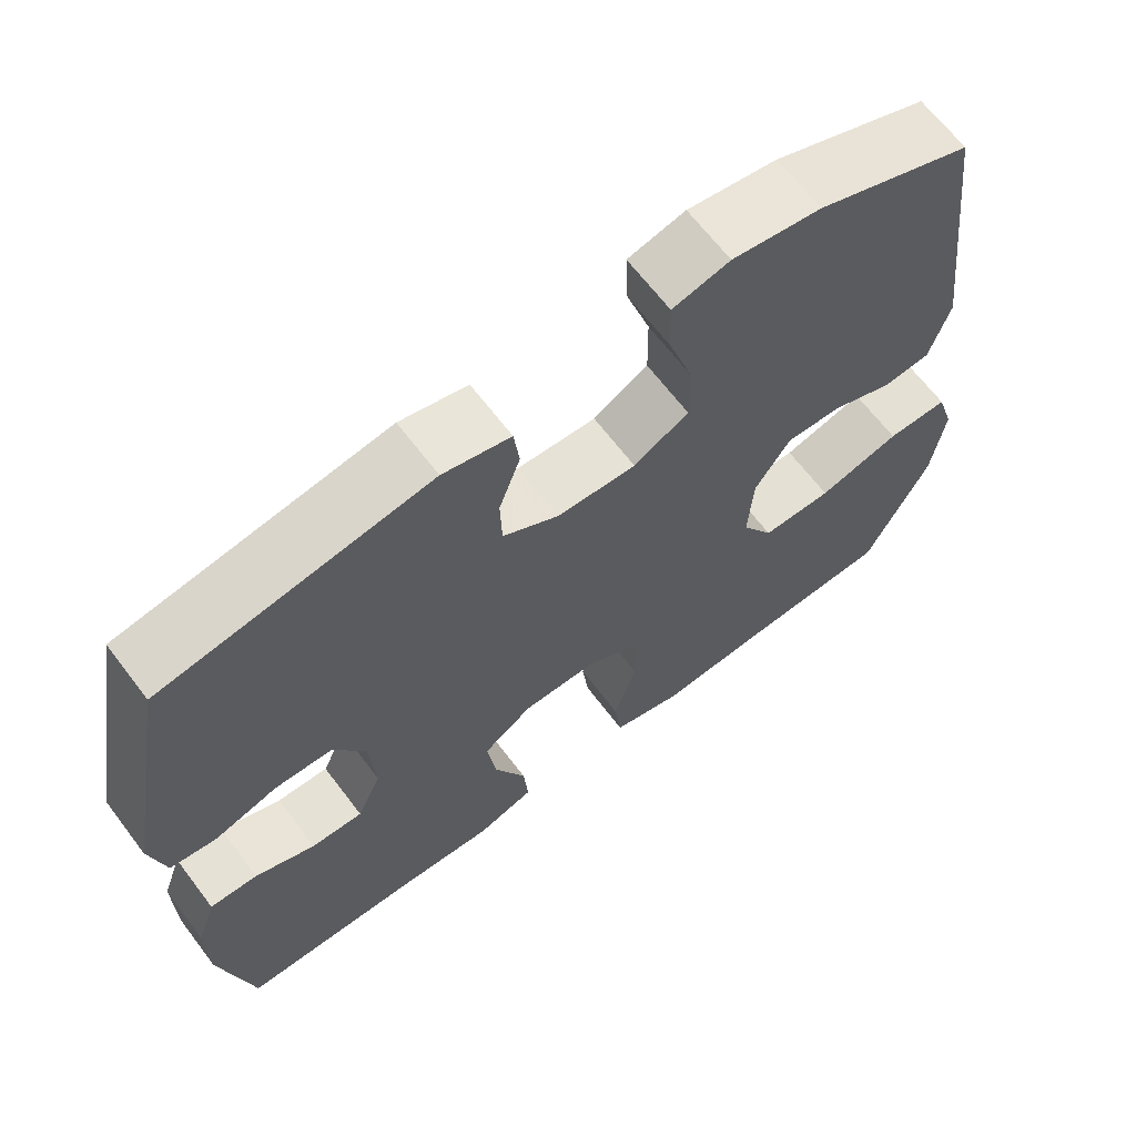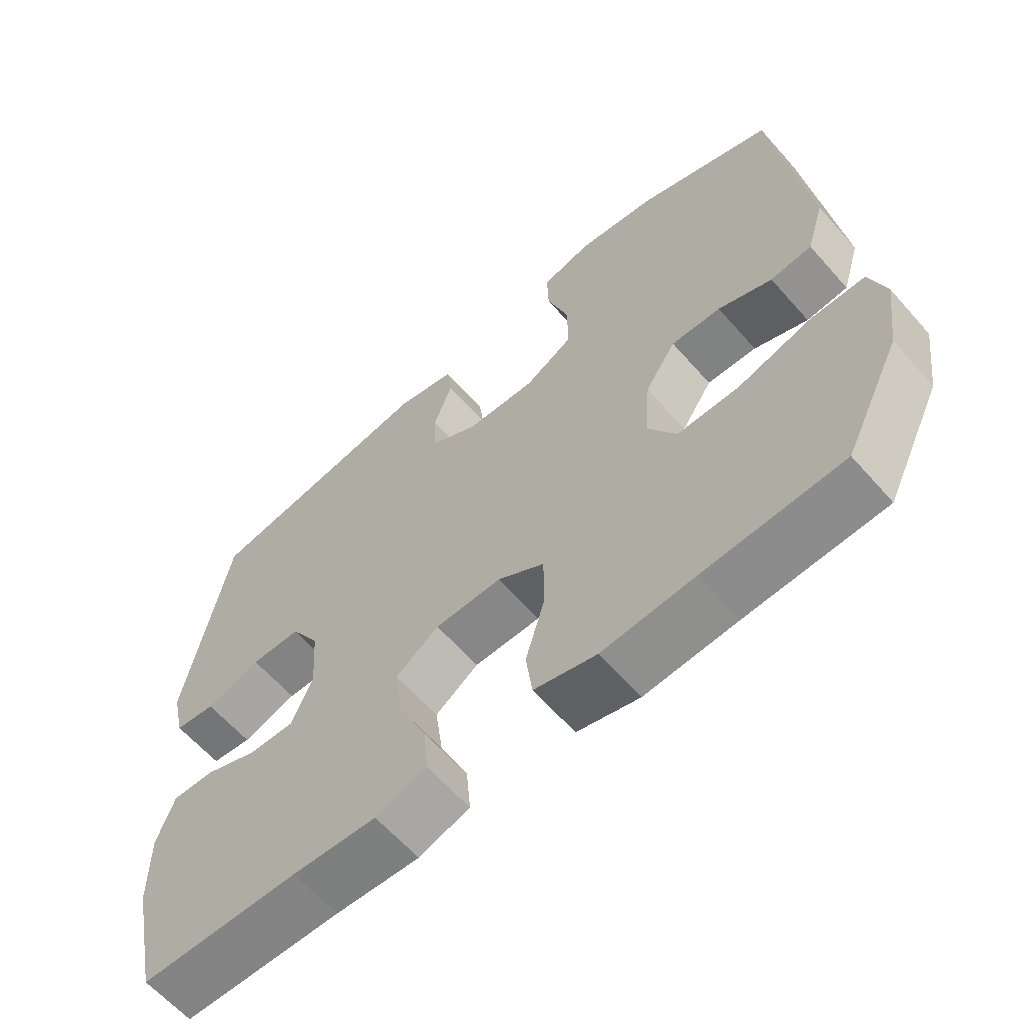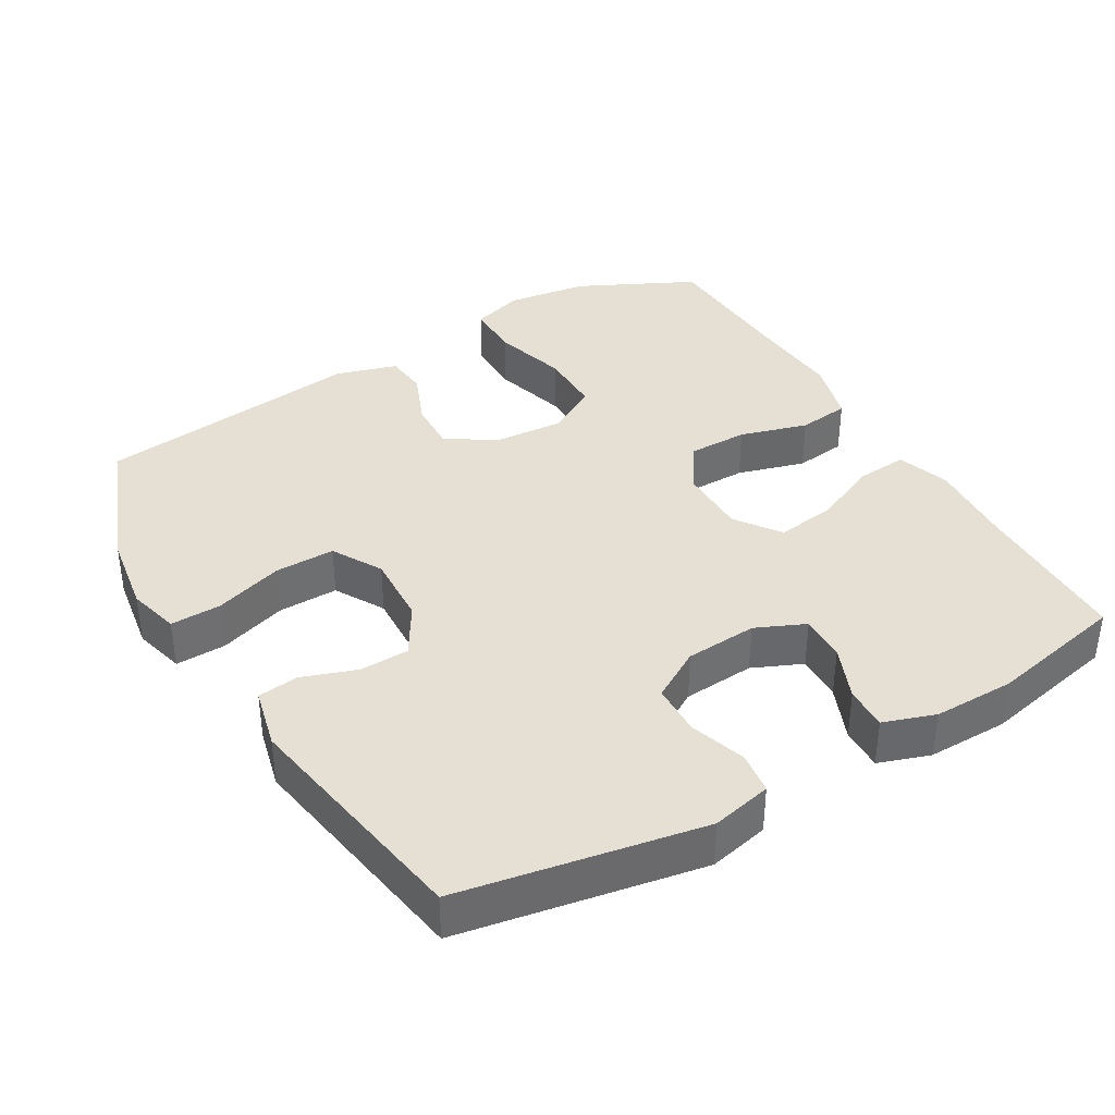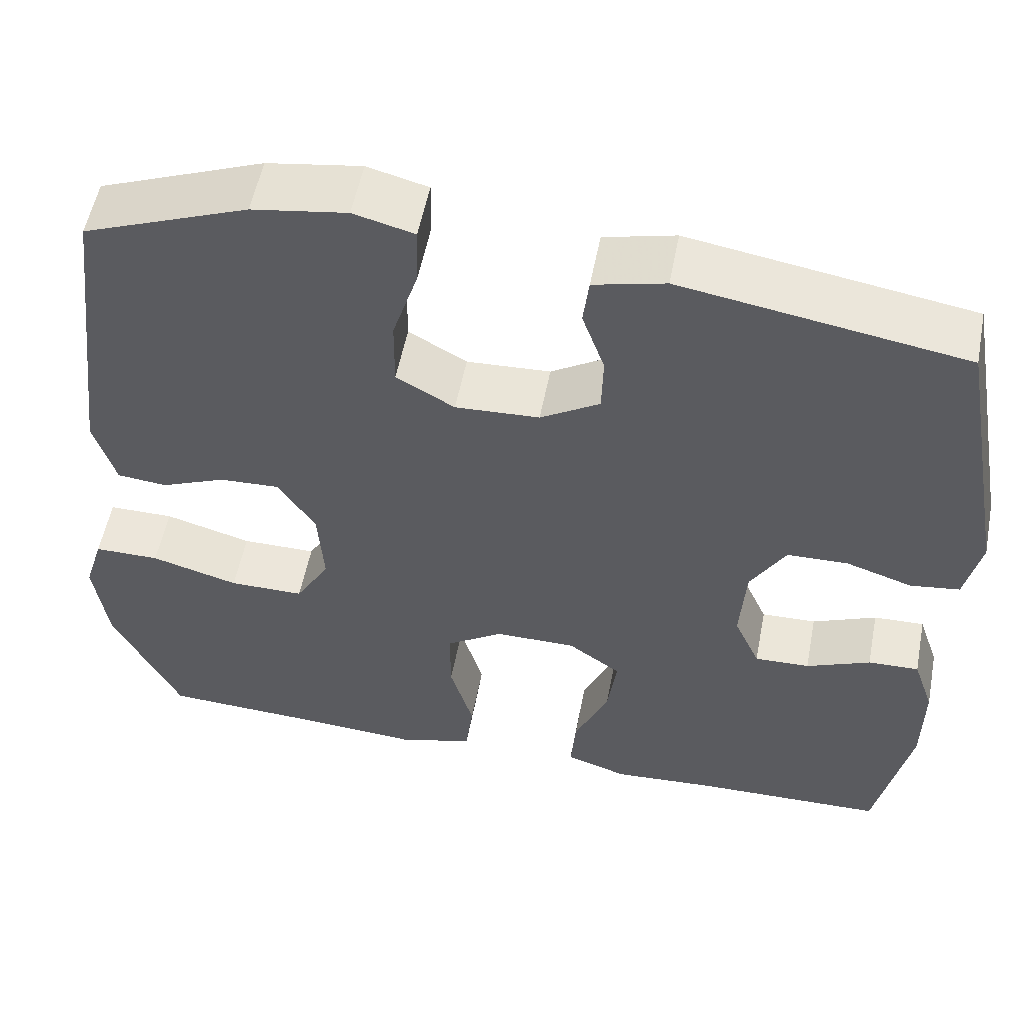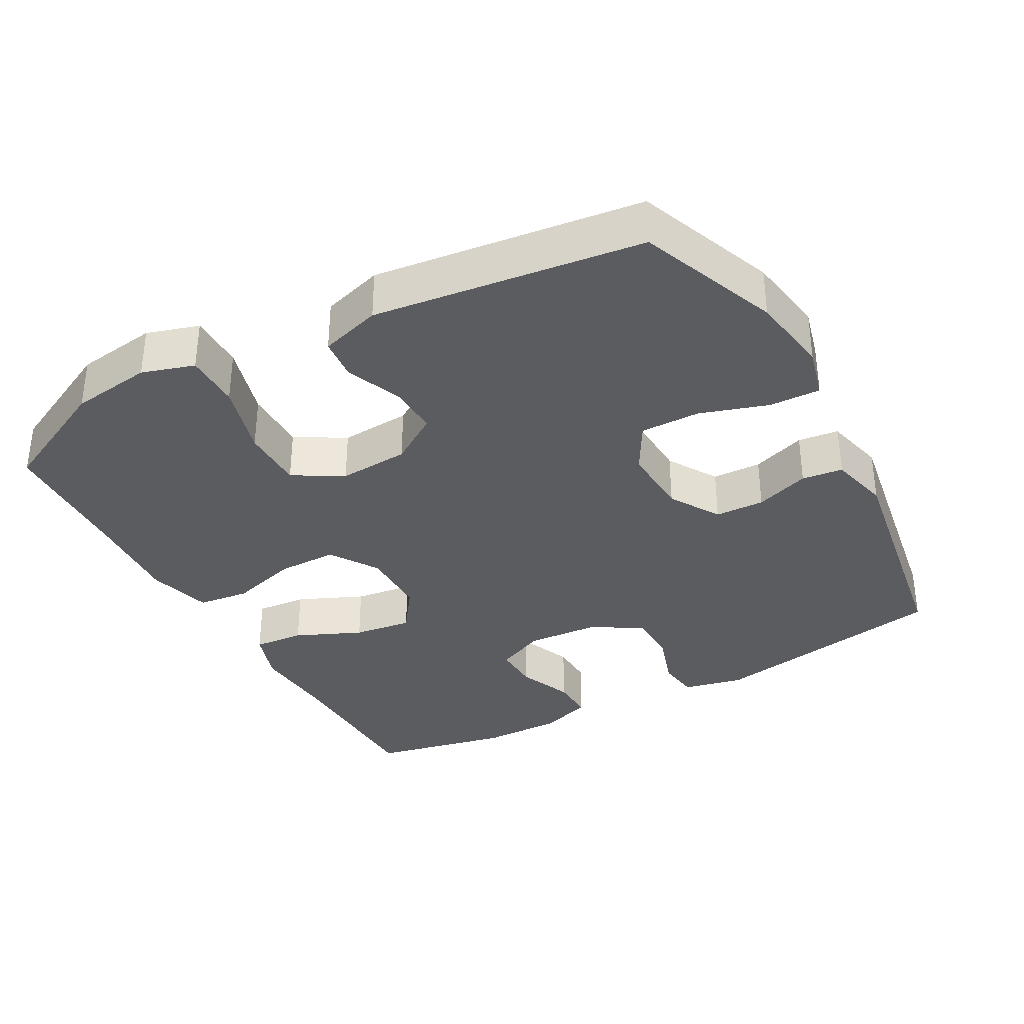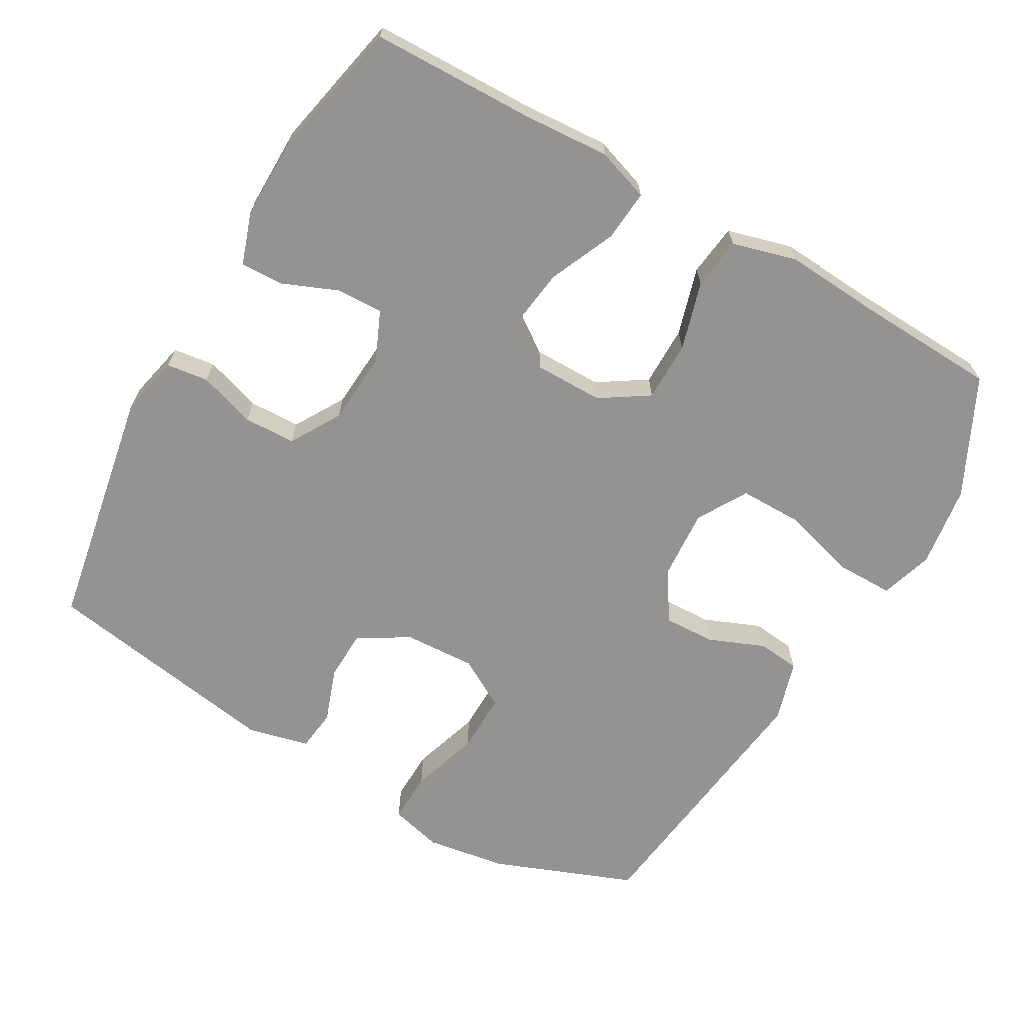
<metadata>
{"format":"obj","ext":"obj","renderer":"f3d","projection":"perspective","resolution":1024,"background":"white","views":[{"elev":65.9,"azim":142.8,"up":"+Z"},{"elev":-62.4,"azim":-138.7,"up":"+Z"},{"elev":38.0,"azim":59.6,"up":"+Y"},{"elev":54.5,"azim":10.9,"up":"+Z"},{"elev":-34.8,"azim":-61.2,"up":"+Y"},{"elev":-66.8,"azim":150.2,"up":"+Y"}]}
</metadata>
<code>
v 0.5 0.07 0.5
v 0.562 0.07 0.158
v 0.543 0.07 0.073
v 0.484 0.07 0.065
v 0.404 0.07 0.091
v 0.331 0.07 0.089
v 0.289 0.07 0.018
v 0.282 0.07 -0.084
v 0.313 0.07 -0.154
v 0.379 0.07 -0.152
v 0.456 0.07 -0.12
v 0.517 0.07 -0.118
v 0.542 0.07 -0.191
v 0.541 0.07 -0.306
v 0.5 0.07 -0.5
v 0.27 0.07 -0.505
v 0.148 0.07 -0.513
v 0.074 0.07 -0.488
v 0.08 0.07 -0.416
v 0.121 0.07 -0.323
v 0.132 0.07 -0.24
v 0.069 0.07 -0.195
v -0.028 0.07 -0.195
v -0.096 0.07 -0.239
v -0.096 0.07 -0.324
v -0.068 0.07 -0.42
v -0.077 0.07 -0.493
v -0.167 0.07 -0.518
v -0.301 0.07 -0.509
v -0.5 0.07 -0.5
v -0.581 0.07 -0.335
v -0.597 0.07 -0.22
v -0.574 0.07 -0.146
v -0.495 0.07 -0.146
v -0.39 0.07 -0.176
v -0.3 0.07 -0.176
v -0.259 0.07 -0.106
v -0.266 0.07 -0.006
v -0.311 0.07 0.063
v -0.383 0.07 0.06
v -0.461 0.07 0.028
v -0.521 0.07 0.034
v -0.547 0.07 0.12
v -0.5 0.07 0.5
v -0.302 0.07 0.577
v -0.188 0.07 0.595
v -0.115 0.07 0.576
v -0.117 0.07 0.504
v -0.148 0.07 0.407
v -0.149 0.07 0.322
v -0.079 0.07 0.282
v 0.022 0.07 0.287
v 0.093 0.07 0.33
v 0.095 0.07 0.4
v 0.068 0.07 0.477
v 0.075 0.07 0.535
v 0.161 0.07 0.556
v 0.5 0 0.5
v 0.562 0 0.158
v 0.543 0 0.073
v 0.484 0 0.065
v 0.404 0 0.091
v 0.331 0 0.089
v 0.289 0 0.018
v 0.282 0 -0.084
v 0.313 0 -0.154
v 0.379 0 -0.152
v 0.456 0 -0.12
v 0.517 0 -0.118
v 0.542 0 -0.191
v 0.541 0 -0.306
v 0.5 0 -0.5
v 0.27 0 -0.505
v 0.148 0 -0.513
v 0.074 0 -0.488
v 0.08 0 -0.416
v 0.121 0 -0.323
v 0.132 0 -0.24
v 0.069 0 -0.195
v -0.028 0 -0.195
v -0.096 0 -0.239
v -0.096 0 -0.324
v -0.068 0 -0.42
v -0.077 0 -0.493
v -0.167 0 -0.518
v -0.301 0 -0.509
v -0.5 0 -0.5
v -0.581 0 -0.335
v -0.597 0 -0.22
v -0.574 0 -0.146
v -0.495 0 -0.146
v -0.39 0 -0.176
v -0.3 0 -0.176
v -0.259 0 -0.106
v -0.266 0 -0.006
v -0.311 0 0.063
v -0.383 0 0.06
v -0.461 0 0.028
v -0.521 0 0.034
v -0.547 0 0.12
v -0.5 0 0.5
v -0.302 0 0.577
v -0.188 0 0.595
v -0.115 0 0.576
v -0.117 0 0.504
v -0.148 0 0.407
v -0.149 0 0.322
v -0.079 0 0.282
v 0.022 0 0.287
v 0.093 0 0.33
v 0.095 0 0.4
v 0.068 0 0.477
v 0.075 0 0.535
v 0.161 0 0.556
f 3 4 5
f 2 3 5
f 1 2 5
f 57 1 5
f 56 57 5
f 55 56 5
f 54 55 5
f 53 54 5 6
f 52 53 6 7
f 51 52 7 8
f 50 51 8 9
f 47 48 49
f 46 47 49
f 45 46 49
f 44 45 49
f 43 44 49
f 42 43 49
f 41 42 49
f 40 41 49
f 39 40 49 50
f 38 39 50 9
f 33 34 35
f 32 33 35
f 31 32 35
f 30 31 35
f 29 30 35
f 29 35 36
f 28 29 36
f 27 28 36
f 26 27 36
f 25 26 36
f 24 25 36 37
f 18 19 20
f 17 18 20
f 16 17 20
f 15 16 20
f 14 15 20
f 13 14 20
f 12 13 20
f 11 12 20
f 10 11 20
f 9 10 20 21
f 23 24 37 38
f 22 23 38 9
f 9 21 22
f 62 61 60
f 62 60 59
f 62 59 58
f 62 58 114
f 62 114 113
f 62 113 112
f 62 112 111
f 63 62 111 110
f 64 63 110 109
f 65 64 109 108
f 66 65 108 107
f 106 105 104
f 106 104 103
f 106 103 102
f 106 102 101
f 106 101 100
f 106 100 99
f 106 99 98
f 106 98 97
f 107 106 97 96
f 66 107 96 95
f 92 91 90
f 92 90 89
f 92 89 88
f 92 88 87
f 92 87 86
f 93 92 86
f 93 86 85
f 93 85 84
f 93 84 83
f 93 83 82
f 94 93 82 81
f 77 76 75
f 77 75 74
f 77 74 73
f 77 73 72
f 77 72 71
f 77 71 70
f 77 70 69
f 77 69 68
f 77 68 67
f 78 77 67 66
f 95 94 81 80
f 66 95 80 79
f 79 78 66
f 1 58 59 2
f 2 59 60 3
f 3 60 61 4
f 4 61 62 5
f 5 62 63 6
f 6 63 64 7
f 7 64 65 8
f 8 65 66 9
f 9 66 67 10
f 10 67 68 11
f 11 68 69 12
f 12 69 70 13
f 13 70 71 14
f 14 71 72 15
f 15 72 73 16
f 16 73 74 17
f 17 74 75 18
f 18 75 76 19
f 19 76 77 20
f 20 77 78 21
f 21 78 79 22
f 22 79 80 23
f 23 80 81 24
f 24 81 82 25
f 25 82 83 26
f 26 83 84 27
f 27 84 85 28
f 28 85 86 29
f 29 86 87 30
f 30 87 88 31
f 31 88 89 32
f 32 89 90 33
f 33 90 91 34
f 34 91 92 35
f 35 92 93 36
f 36 93 94 37
f 37 94 95 38
f 38 95 96 39
f 39 96 97 40
f 40 97 98 41
f 41 98 99 42
f 42 99 100 43
f 43 100 101 44
f 44 101 102 45
f 45 102 103 46
f 46 103 104 47
f 47 104 105 48
f 48 105 106 49
f 49 106 107 50
f 50 107 108 51
f 51 108 109 52
f 52 109 110 53
f 53 110 111 54
f 54 111 112 55
f 55 112 113 56
f 56 113 114 57
f 57 114 58 1

</code>
